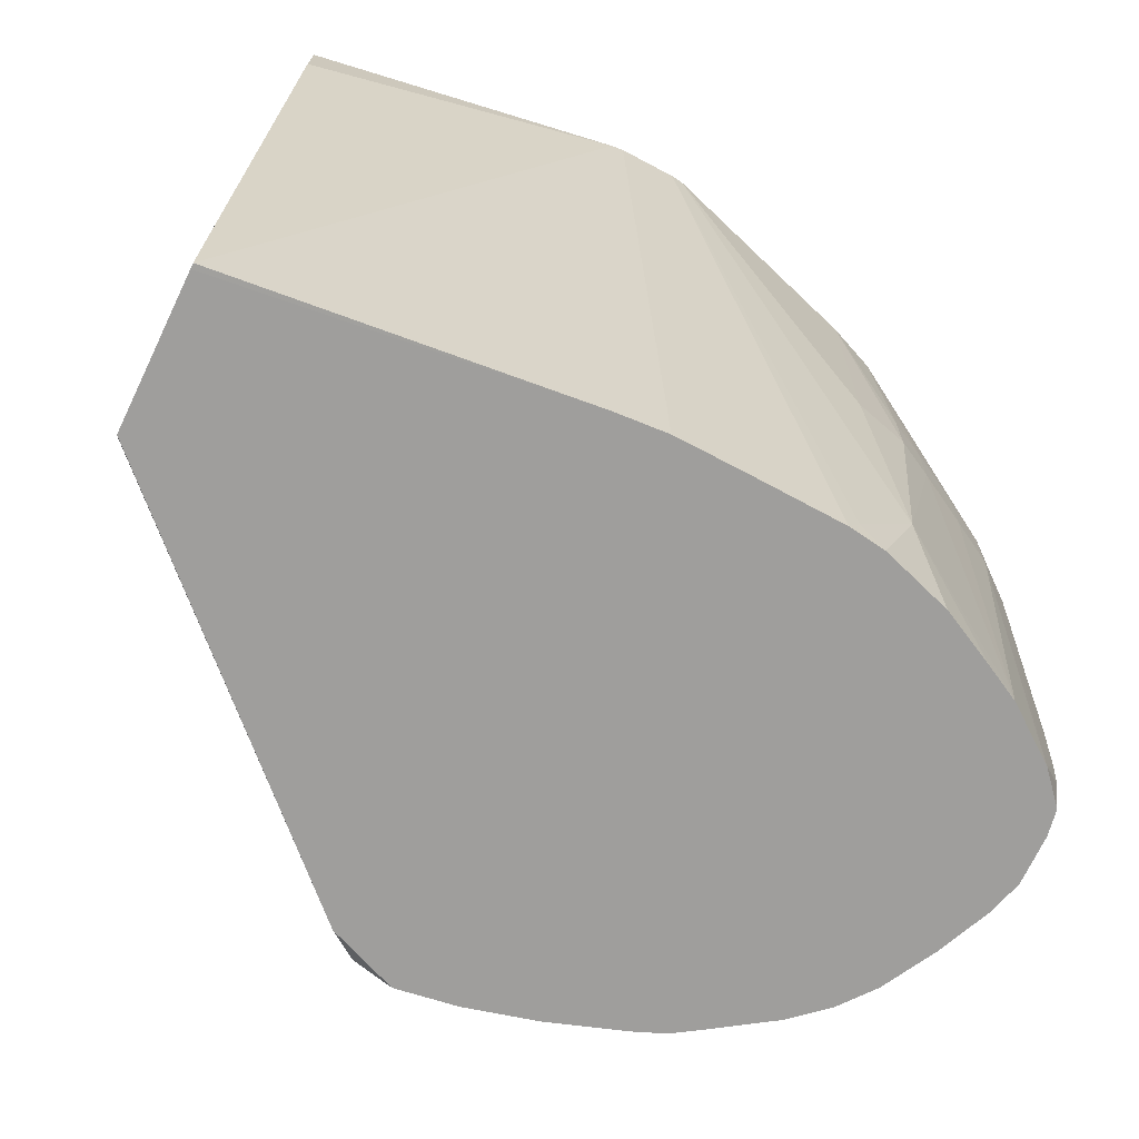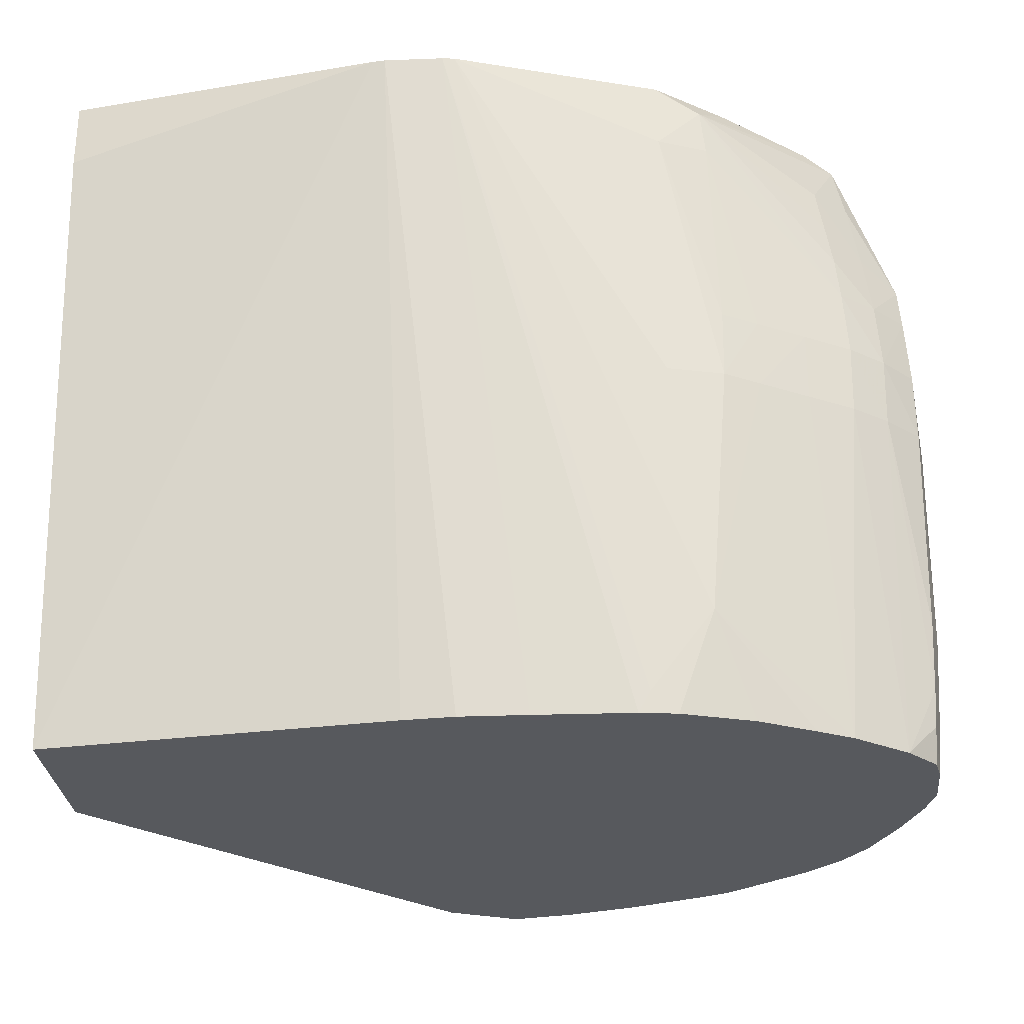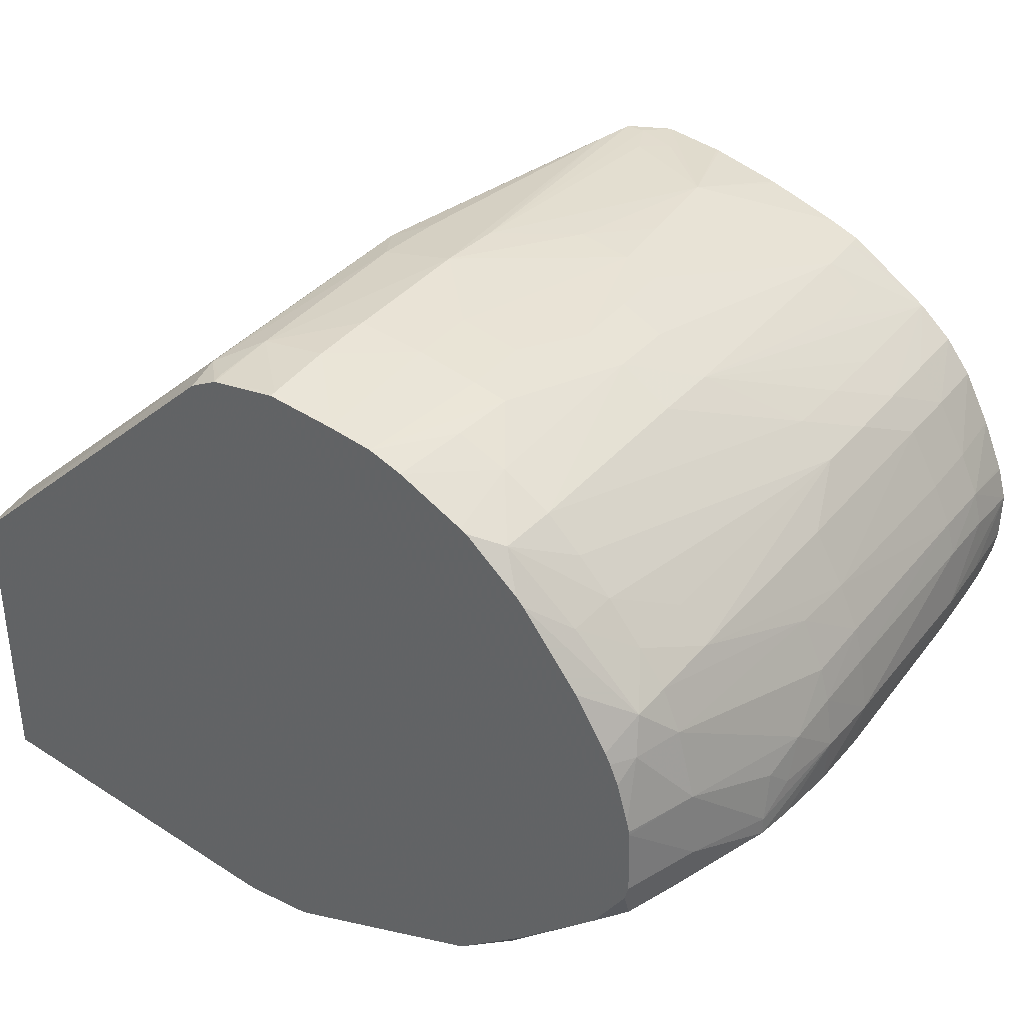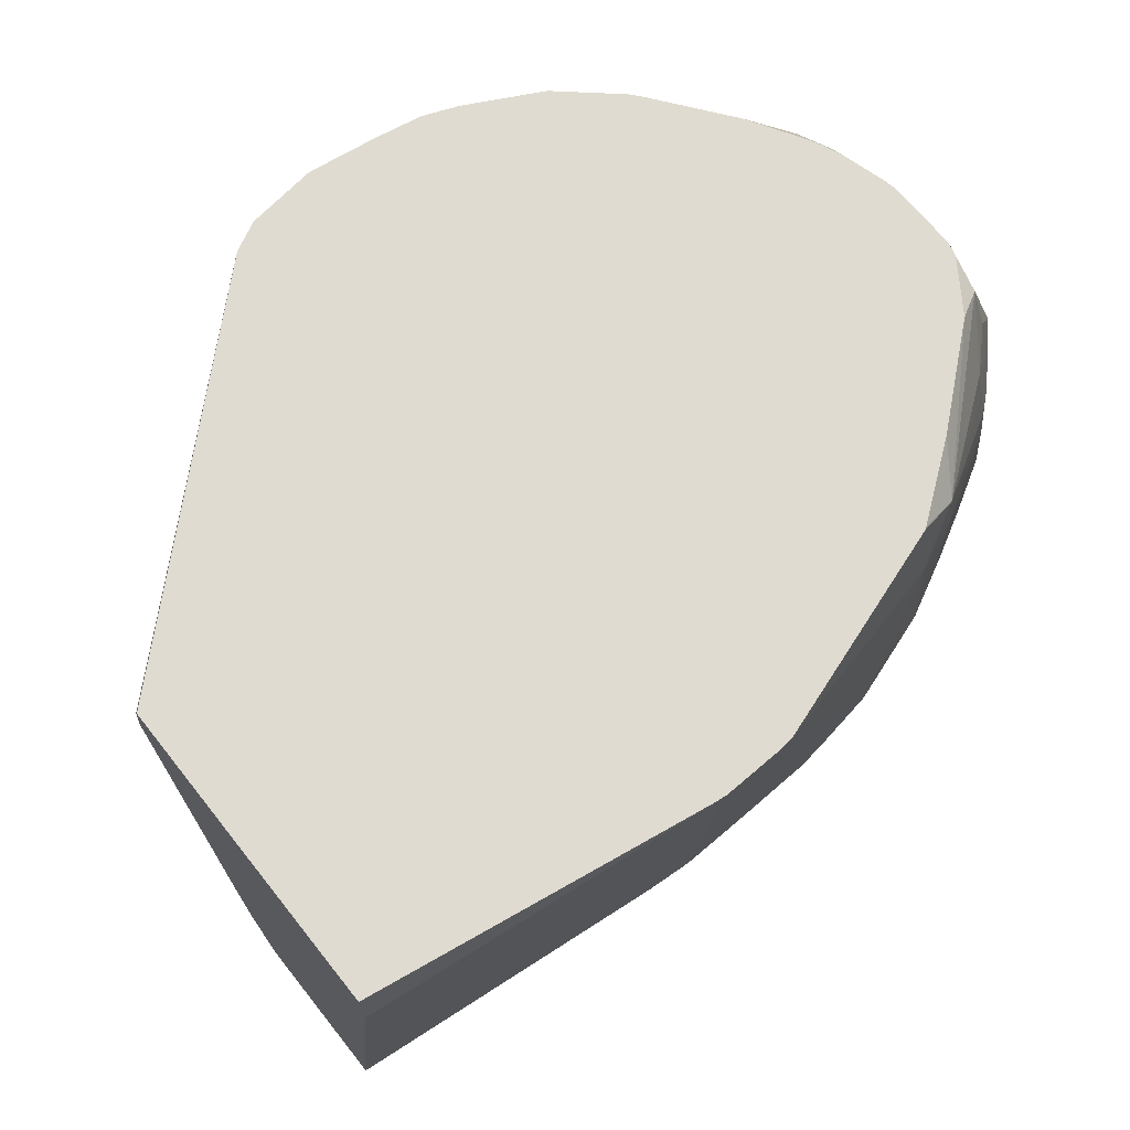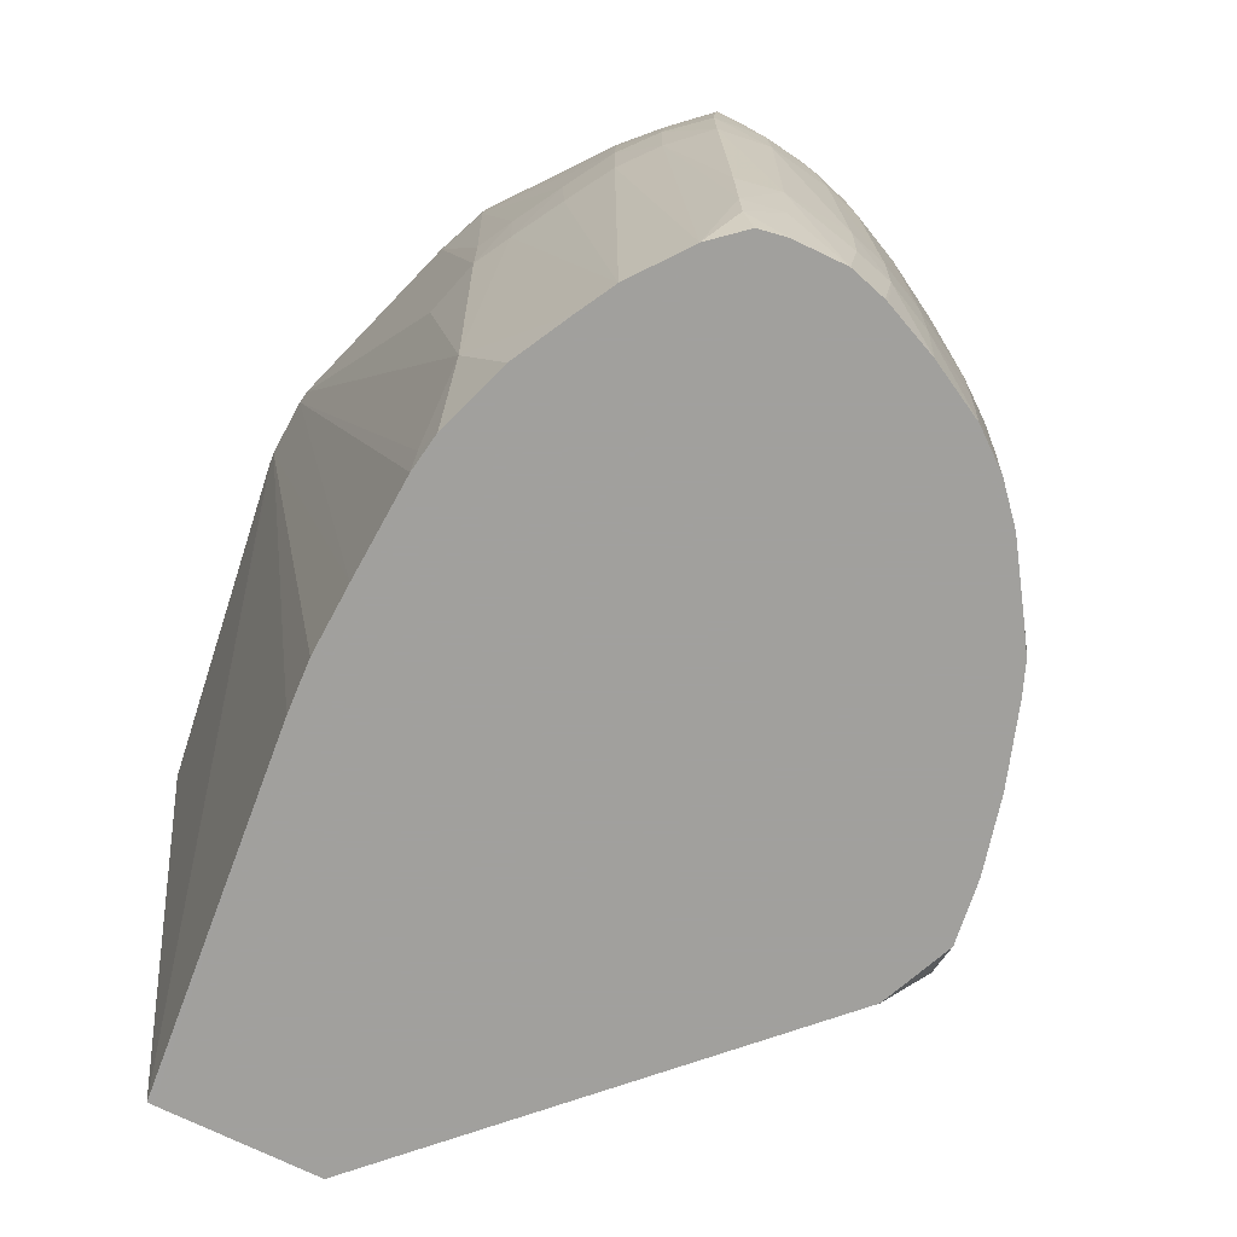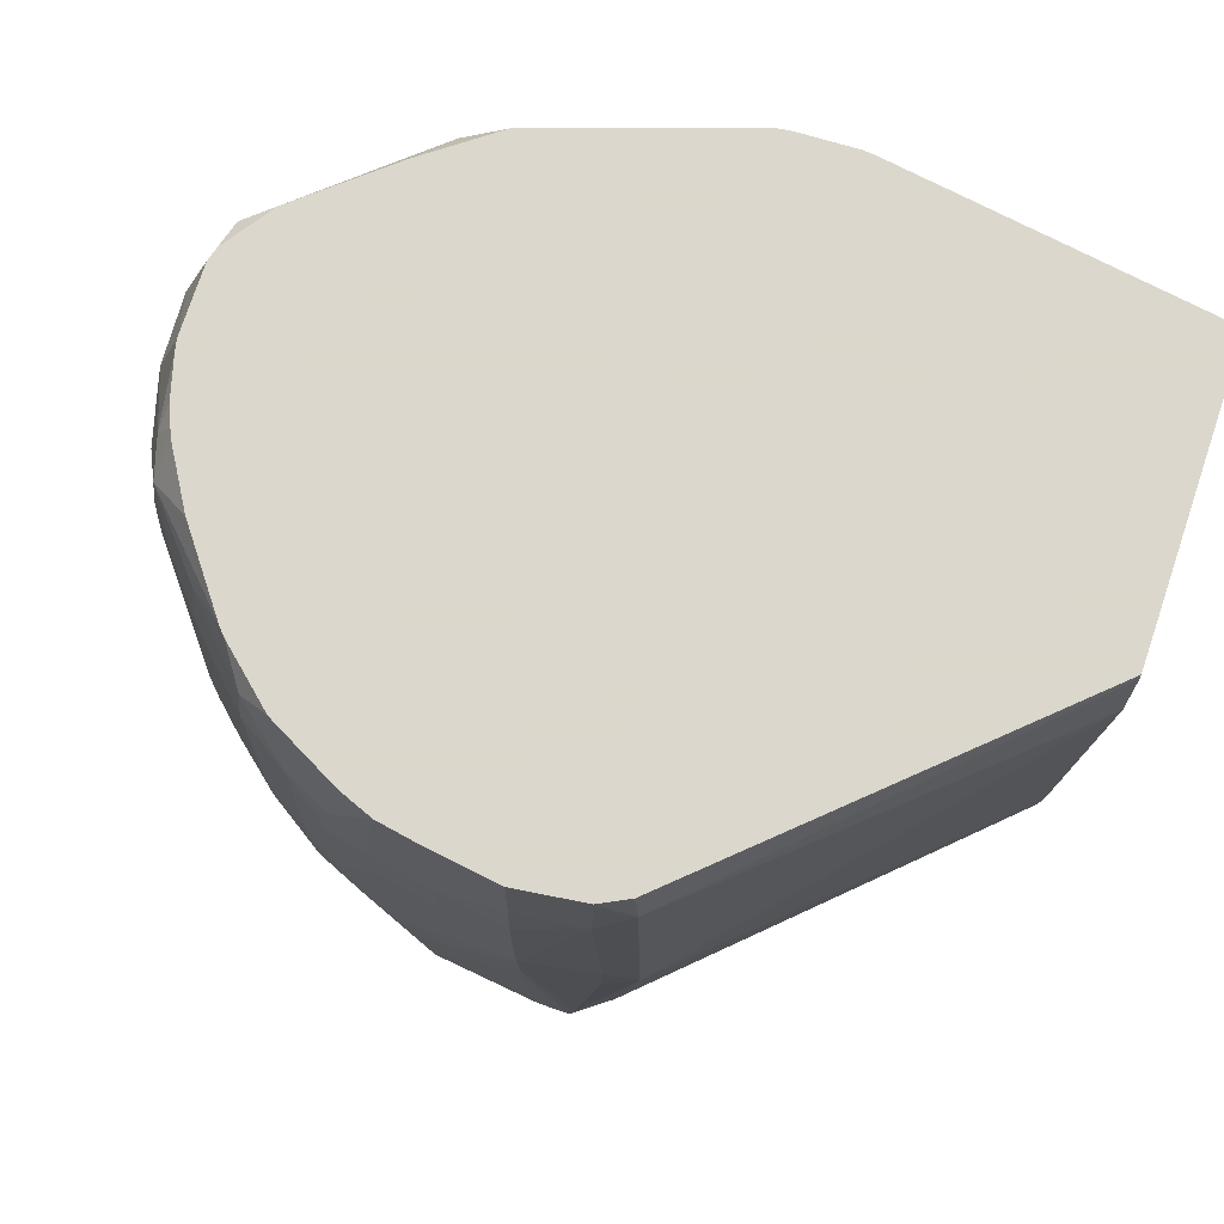
<metadata>
{"format":"obj","ext":"obj","renderer":"f3d","projection":"perspective","resolution":1024,"background":"white","views":[{"elev":-71.0,"azim":154.2,"up":"+Y"},{"elev":-29.1,"azim":-174.7,"up":"+Y"},{"elev":35.8,"azim":-145.9,"up":"+Z"},{"elev":69.8,"azim":141.5,"up":"+Y"},{"elev":-71.7,"azim":-116.3,"up":"+Y"},{"elev":73.4,"azim":18.8,"up":"+Y"}]}
</metadata>
<code>
v 0.07294 0.09027 -0.08596
v 0.07294 0.09027 -0.1251
v 0.0729 0.09027 -0.05362
v 0.07294 0.08919 -0.05317
v 0.07294 0.07398 -0.1252
v -0.00328 0.09027 -0.1369
v -0.001042 0.09027 0.01509
v 0.07294 0.07611 -0.05093
v 0.0001473 0.08167 0.01657
v 0.07294 -0.07614 -0.1073
v -0.006203 0.09027 -0.1372
v -0.007715 0.09027 0.0185
v 0.07294 0.07518 -0.0508
v -0.00711 0.08778 0.01856
v -0.007695 0.0724 0.01984
v -0.0058 0.0247 0.01969
v 0.0001876 0.07302 0.01663
v 0.001014 0.01934 0.01674
v 0.001155 0.01305 0.01673
v 0.07294 -0.07615 -0.1059
v -0.01108 -0.07615 -0.1156
v -0.0233 -0.07615 -0.1164
v -0.03941 -0.07615 -0.1159
v -0.02029 0.09027 -0.1367
v -0.02366 0.09027 0.02062
v -0.02362 0.08882 0.02075
v 0.07294 -0.04261 -0.06108
v -0.02332 0.07207 0.02184
v -0.0234 0.05715 0.02235
v -0.02308 0.02306 0.02263
v -0.006425 0.007058 0.01911
v -0.0138 -0.0591 0.0172
v -0.00588 -0.05911 0.01152
v 0.07294 -0.05968 -0.06371
v 0.07294 -0.04313 -0.06113
v 0.07294 -0.07615 -0.06985
v -0.06281 -0.07615 -0.1148
v -0.06559 -0.07109 -0.115
v -0.08023 -0.0518 -0.1149
v -0.02322 0.09027 -0.1363
v -0.03963 0.09027 0.01845
v -0.03957 0.0896 0.0185
v -0.03939 0.05692 0.02003
v -0.02334 0.04081 0.02249
v -0.03937 0.04047 0.02012
v -0.05269 -0.008711 0.01751
v -0.03943 -0.009281 0.01937
v -0.02312 0.006358 0.02177
v -0.01529 -0.06951 0.01674
v -0.007816 -0.07615 0.008873
v 0.0009738 -0.07141 0.001785
v 0.07294 -0.06034 -0.06384
v -0.07156 -0.07615 -0.1135
v -0.08843 -0.07615 -0.1079
v -0.1016 -0.07615 -0.1012
v -0.1098 -0.07615 -0.09674
v -0.09329 0.007237 -0.113
v -0.08505 0.007612 -0.1174
v -0.07194 0.007612 -0.121
v -0.07192 0.07202 -0.1227
v -0.07138 0.09027 -0.1201
v -0.05011 0.09027 0.0166
v -0.05406 0.05715 0.01742
v -0.0541 0.04091 0.01754
v -0.05069 -0.02539 0.01714
v -0.05362 0.00714 0.01743
v -0.06233 0.02402 0.01585
v -0.06184 0.007482 0.01562
v -0.06098 -0.007864 0.01499
v -0.04743 -0.05085 0.01627
v -0.02433 -0.06022 0.01723
v -0.01991 -0.06952 0.01671
v -0.03934 -0.05436 0.0166
v -0.008279 -0.07615 0.009092
v -0.02437 -0.07615 0.01571
v -0.1047 0.006944 -0.1066
v -0.1209 -0.07615 -0.08842
v -0.1154 0.00683 -0.1003
v -0.1047 0.02341 -0.107
v -0.09349 0.02369 -0.1132
v -0.08527 0.02405 -0.1175
v -0.08337 0.07198 -0.1179
v -0.08216 0.08387 -0.1173
v -0.07192 0.09027 -0.1197
v -0.05795 0.09027 0.01354
v -0.06092 0.07256 0.01516
v -0.06237 0.05735 0.01571
v -0.07202 0.02418 0.01128
v -0.07202 0.007759 0.01099
v -0.08214 -0.05926 0.001425
v -0.08116 -0.07187 0.0007526
v -0.07192 -0.05924 0.005728
v -0.05473 -0.07615 0.009562
v -0.03934 -0.07615 0.01347
v -0.03848 -0.07615 0.01365
v -0.03005 -0.0663 0.01631
v -0.0738 -0.07615 0.003178
v -0.07339 -0.07615 0.003334
v -0.05646 -0.07615 0.009077
v -0.05557 -0.07615 0.009343
v -0.1224 -0.07615 -0.08726
v -0.1236 0.006912 -0.09369
v -0.1157 0.02332 -0.1005
v -0.1147 0.03959 -0.09975
v -0.08845 0.09027 -0.1072
v -0.07222 0.09027 -0.1195
v -0.1136 0.05033 -0.09908
v -0.112 0.06127 -0.09803
v -0.1103 0.07245 -0.09685
v -0.1158 0.08683 -0.08581
v -0.1087 0.09027 -0.08989
v -0.07331 0.09027 0.005556
v -0.07216 0.07214 0.009812
v -0.08337 0.07199 0.002802
v -0.0841 0.02411 0.003679
v -0.0843 0.007694 0.003569
v -0.09107 -0.04271 -0.004035
v -0.09037 -0.05919 -0.004442
v -0.1009 -0.07615 -0.01297
v -0.08688 -0.07615 -0.003582
v -0.08063 -0.07615 0.0004396
v -0.1289 -0.07615 -0.07986
v -0.1294 -0.06771 -0.08207
v -0.1299 -0.05876 -0.08266
v -0.1239 0.02345 -0.09366
v -0.1306 -0.04248 -0.08344
v -0.1315 0.007058 -0.08542
v -0.1229 0.04006 -0.09233
v -0.1209 0.05583 -0.09041
v -0.1183 0.07276 -0.08858
v -0.1297 0.05057 -0.08276
v -0.1239 0.07307 -0.07393
v -0.1174 0.09027 -0.0749
v -0.1165 0.09027 -0.07828
v -0.07472 0.09027 0.004805
v -0.08208 0.08569 0.001801
v -0.0915 0.07201 -0.005115
v -0.11 -0.009688 -0.01953
v -0.1019 -0.009493 -0.01161
v -0.102 -0.02613 -0.01183
v -0.1018 -0.04269 -0.0122
v -0.11 -0.04261 -0.01931
v -0.1095 -0.05902 -0.0197
v -0.1091 -0.07615 -0.02021
v -0.13 -0.07615 -0.07379
v -0.1314 -0.05882 -0.07382
v -0.1324 -0.04248 -0.07384
v -0.1312 0.02358 -0.08538
v -0.1303 0.04047 -0.08404
v -0.133 0.007042 -0.07382
v -0.1324 0.02356 -0.07384
v -0.1297 0.05067 -0.07837
v -0.1229 0.07323 -0.05758
v -0.117 0.09027 -0.05885
v -0.08751 0.09027 -0.006414
v -0.0892 0.09027 -0.008291
v -0.09791 0.08341 -0.01482
v -0.09928 0.07204 -0.0133
v -0.1102 -0.02621 -0.01929
v -0.1077 0.05586 -0.02187
v -0.1146 0.05606 -0.03012
v -0.1161 0.006814 -0.0284
v -0.1164 -0.04261 -0.02754
v -0.1162 -0.05905 -0.02793
v -0.1156 -0.07615 -0.02843
v -0.13 -0.07615 -0.07227
v -0.1302 -0.07615 -0.06187
v -0.1308 -0.05892 -0.05939
v -0.1311 -0.04253 -0.05893
v -0.1308 0.006977 -0.06004
v -0.1304 0.02341 -0.06135
v -0.1298 0.03615 -0.0637
v -0.1304 0.04132 -0.07327
v -0.129 0.04756 -0.06748
v -0.1184 0.07295 -0.0412
v -0.1151 0.08506 -0.04121
v -0.117 0.09027 -0.05803
v -0.1027 0.09027 -0.02594
v -0.1132 0.08151 -0.03259
v -0.1075 0.07229 -0.02309
v -0.1139 0.07253 -0.03134
v -0.1225 0.02322 -0.04113
v -0.1234 0.006798 -0.04113
v -0.1241 -0.0426 -0.04109
v -0.1237 -0.05906 -0.04106
v -0.1223 -0.07615 -0.04098
v -0.1278 -0.07615 -0.05373
v -0.1286 -0.059 -0.05127
v -0.1287 -0.04253 -0.0508
v -0.1284 0.006846 -0.05192
v -0.128 0.02333 -0.05325
v -0.1164 0.09027 -0.05561
v -0.1117 0.09027 -0.0412
v -0.1137 0.09027 -0.04606
v -0.1104 0.09027 -0.03862
v -0.1275 -0.07615 -0.0529
f 1 2 6
f 1 6 11
f 1 11 24
f 1 24 40
f 1 40 61
f 1 61 84
f 1 84 106
f 1 106 105
f 1 105 111
f 1 111 134
f 1 134 133
f 1 133 154
f 1 154 177
f 1 177 192
f 1 192 194
f 1 194 193
f 1 193 195
f 1 195 178
f 1 178 156
f 1 156 155
f 1 155 135
f 1 135 112
f 1 112 85
f 1 85 62
f 1 62 41
f 1 41 25
f 1 25 12
f 1 12 7
f 1 7 3
f 1 3 4
f 1 4 8
f 1 8 13
f 1 13 27
f 1 27 35
f 1 35 34
f 1 34 52
f 1 52 36
f 1 36 20
f 1 20 10
f 1 10 5
f 1 5 2
f 2 5 6
f 3 7 4
f 4 7 9
f 4 9 8
f 5 10 6
f 6 10 11
f 7 12 9
f 8 9 13
f 9 12 14
f 9 14 15
f 9 15 16
f 9 16 17
f 9 17 18
f 9 18 19
f 9 19 13
f 10 20 21
f 10 21 11
f 11 21 22
f 11 22 23
f 11 23 24
f 12 15 14
f 12 25 26
f 12 26 15
f 13 19 27
f 15 26 28
f 15 28 29
f 15 29 30
f 15 30 16
f 16 31 19
f 16 19 18
f 16 18 17
f 16 30 31
f 19 31 32
f 19 32 33
f 19 33 34
f 19 34 35
f 19 35 27
f 20 36 50
f 20 50 74
f 20 74 75
f 20 75 95
f 20 95 94
f 20 94 93
f 20 93 100
f 20 100 99
f 20 99 98
f 20 98 97
f 20 97 121
f 20 121 120
f 20 120 119
f 20 119 144
f 20 144 165
f 20 165 186
f 20 186 196
f 20 196 187
f 20 187 167
f 20 167 166
f 20 166 145
f 20 145 122
f 20 122 101
f 20 101 77
f 20 77 56
f 20 56 55
f 20 55 54
f 20 54 53
f 20 53 37
f 20 37 23
f 20 23 22
f 20 22 21
f 23 37 24
f 24 37 38
f 24 38 39
f 24 39 40
f 25 41 26
f 26 41 28
f 28 41 42
f 28 42 43
f 28 43 29
f 29 44 30
f 29 43 44
f 30 44 43
f 30 43 45
f 30 45 46
f 30 46 47
f 30 47 48
f 30 48 32
f 30 32 31
f 32 49 33
f 32 48 49
f 33 49 50
f 33 50 51
f 33 51 52
f 33 52 34
f 36 52 50
f 37 53 38
f 38 53 39
f 39 54 55
f 39 55 56
f 39 56 57
f 39 57 58
f 39 58 59
f 39 59 40
f 39 53 54
f 40 59 60
f 40 60 61
f 41 62 42
f 42 62 43
f 43 62 63
f 43 63 64
f 43 64 45
f 45 64 46
f 46 65 47
f 46 64 66
f 46 66 67
f 46 67 68
f 46 68 69
f 46 69 65
f 47 65 70
f 47 70 48
f 48 71 72
f 48 72 49
f 48 70 73
f 48 73 71
f 49 74 50
f 49 72 75
f 49 75 74
f 50 52 51
f 56 76 57
f 56 77 78
f 56 78 76
f 57 76 79
f 57 79 80
f 57 80 58
f 58 81 60
f 58 60 59
f 58 80 81
f 60 81 82
f 60 82 83
f 60 83 61
f 61 83 84
f 62 85 86
f 62 86 87
f 62 87 63
f 63 87 64
f 64 87 67
f 64 67 66
f 65 69 70
f 67 87 88
f 67 88 89
f 67 89 68
f 68 89 69
f 69 89 90
f 69 90 91
f 69 91 92
f 69 92 70
f 70 93 94
f 70 94 95
f 70 95 75
f 70 75 96
f 70 96 73
f 70 92 91
f 70 91 97
f 70 97 98
f 70 98 99
f 70 99 100
f 70 100 93
f 71 96 72
f 71 73 96
f 72 96 75
f 76 78 79
f 77 101 78
f 78 101 102
f 78 102 103
f 78 103 79
f 79 103 82
f 79 82 80
f 80 82 81
f 82 103 104
f 82 104 83
f 83 105 106
f 83 106 84
f 83 104 107
f 83 107 108
f 83 108 109
f 83 109 110
f 83 110 111
f 83 111 105
f 85 112 113
f 85 113 86
f 86 113 87
f 87 113 88
f 88 113 114
f 88 114 115
f 88 115 116
f 88 116 89
f 89 116 90
f 90 116 117
f 90 117 118
f 90 118 119
f 90 119 91
f 91 119 120
f 91 120 121
f 91 121 97
f 101 122 123
f 101 123 124
f 101 124 102
f 102 125 103
f 102 124 126
f 102 126 127
f 102 127 125
f 103 125 104
f 104 125 128
f 104 128 107
f 107 128 129
f 107 129 108
f 108 129 109
f 109 129 130
f 109 130 110
f 110 130 131
f 110 131 132
f 110 132 133
f 110 133 134
f 110 134 111
f 112 135 113
f 113 135 136
f 113 136 114
f 114 136 137
f 114 137 138
f 114 138 139
f 114 139 115
f 115 139 116
f 116 139 140
f 116 140 141
f 116 141 119
f 116 119 117
f 117 119 118
f 119 141 142
f 119 142 143
f 119 143 144
f 122 145 123
f 123 145 146
f 123 146 124
f 124 146 147
f 124 147 126
f 125 127 148
f 125 148 149
f 125 149 128
f 126 147 127
f 127 147 150
f 127 150 148
f 128 149 131
f 128 131 129
f 129 131 130
f 131 149 151
f 131 151 152
f 131 152 132
f 132 153 154
f 132 154 133
f 132 152 153
f 135 155 136
f 136 155 156
f 136 156 157
f 136 157 158
f 136 158 137
f 137 158 138
f 138 159 139
f 138 158 160
f 138 160 161
f 138 161 162
f 138 162 159
f 139 159 140
f 140 159 142
f 140 142 141
f 142 159 163
f 142 163 164
f 142 164 143
f 143 164 144
f 144 164 165
f 145 166 146
f 146 166 167
f 146 167 147
f 147 167 168
f 147 168 169
f 147 169 150
f 148 150 151
f 148 151 149
f 150 169 170
f 150 170 171
f 150 171 151
f 151 171 172
f 151 172 173
f 151 173 152
f 152 173 174
f 152 174 153
f 153 175 176
f 153 176 177
f 153 177 154
f 153 174 172
f 153 172 175
f 156 178 179
f 156 179 157
f 157 179 180
f 157 180 158
f 158 180 161
f 158 161 160
f 159 162 163
f 161 180 181
f 161 181 182
f 161 182 183
f 161 183 162
f 162 183 163
f 163 183 184
f 163 184 185
f 163 185 164
f 164 185 165
f 165 185 186
f 167 187 188
f 167 188 168
f 168 188 169
f 169 188 189
f 169 189 170
f 170 189 190
f 170 190 171
f 171 190 191
f 171 191 172
f 172 174 173
f 172 191 175
f 175 191 182
f 175 182 181
f 175 181 179
f 175 179 176
f 176 192 177
f 176 179 193
f 176 193 194
f 176 194 192
f 178 195 179
f 179 181 180
f 179 195 193
f 182 191 190
f 182 190 183
f 183 190 189
f 183 189 184
f 184 189 188
f 184 188 185
f 185 188 186
f 186 188 196
f 187 196 188

</code>
